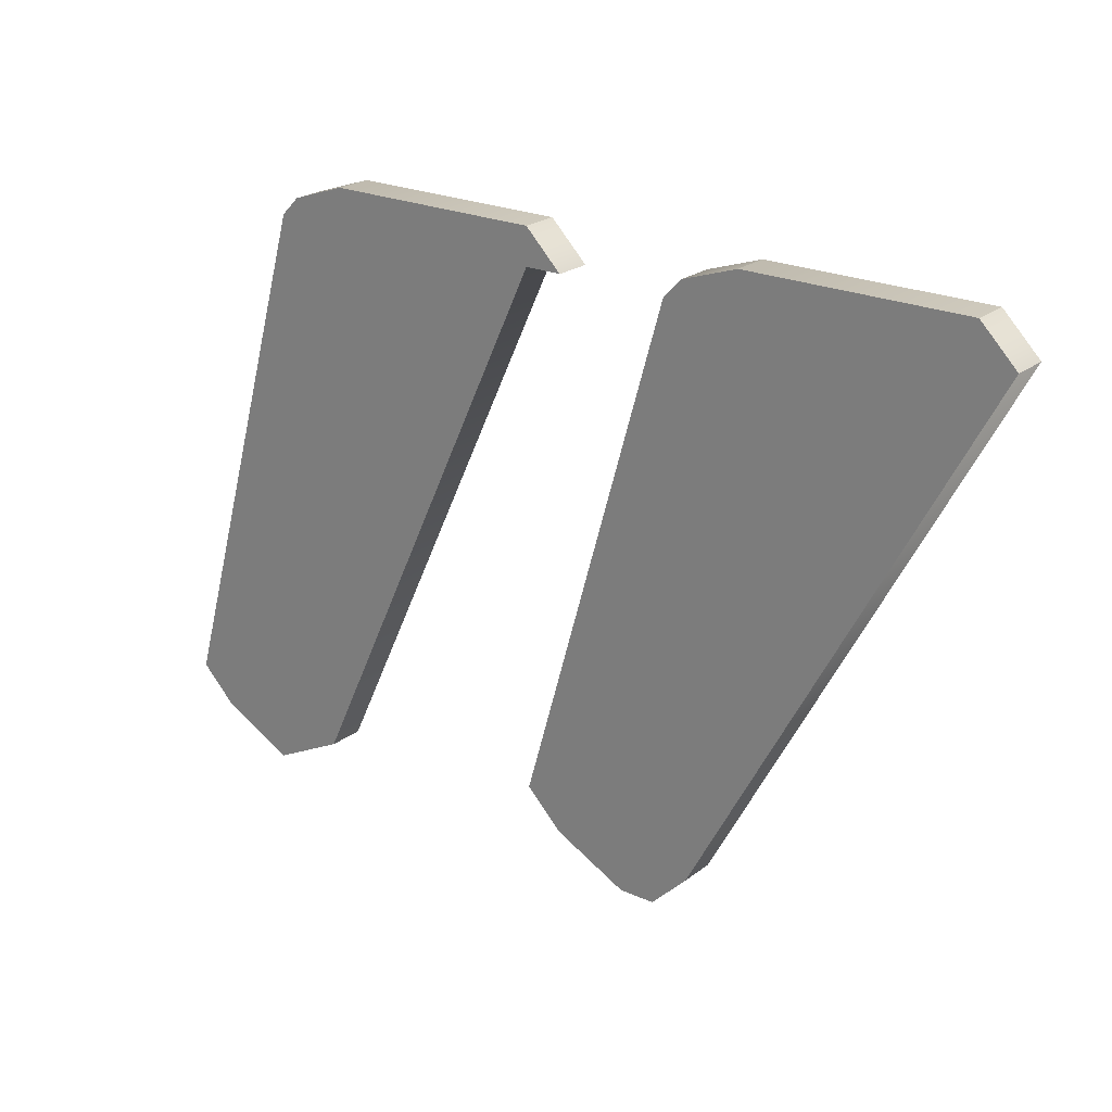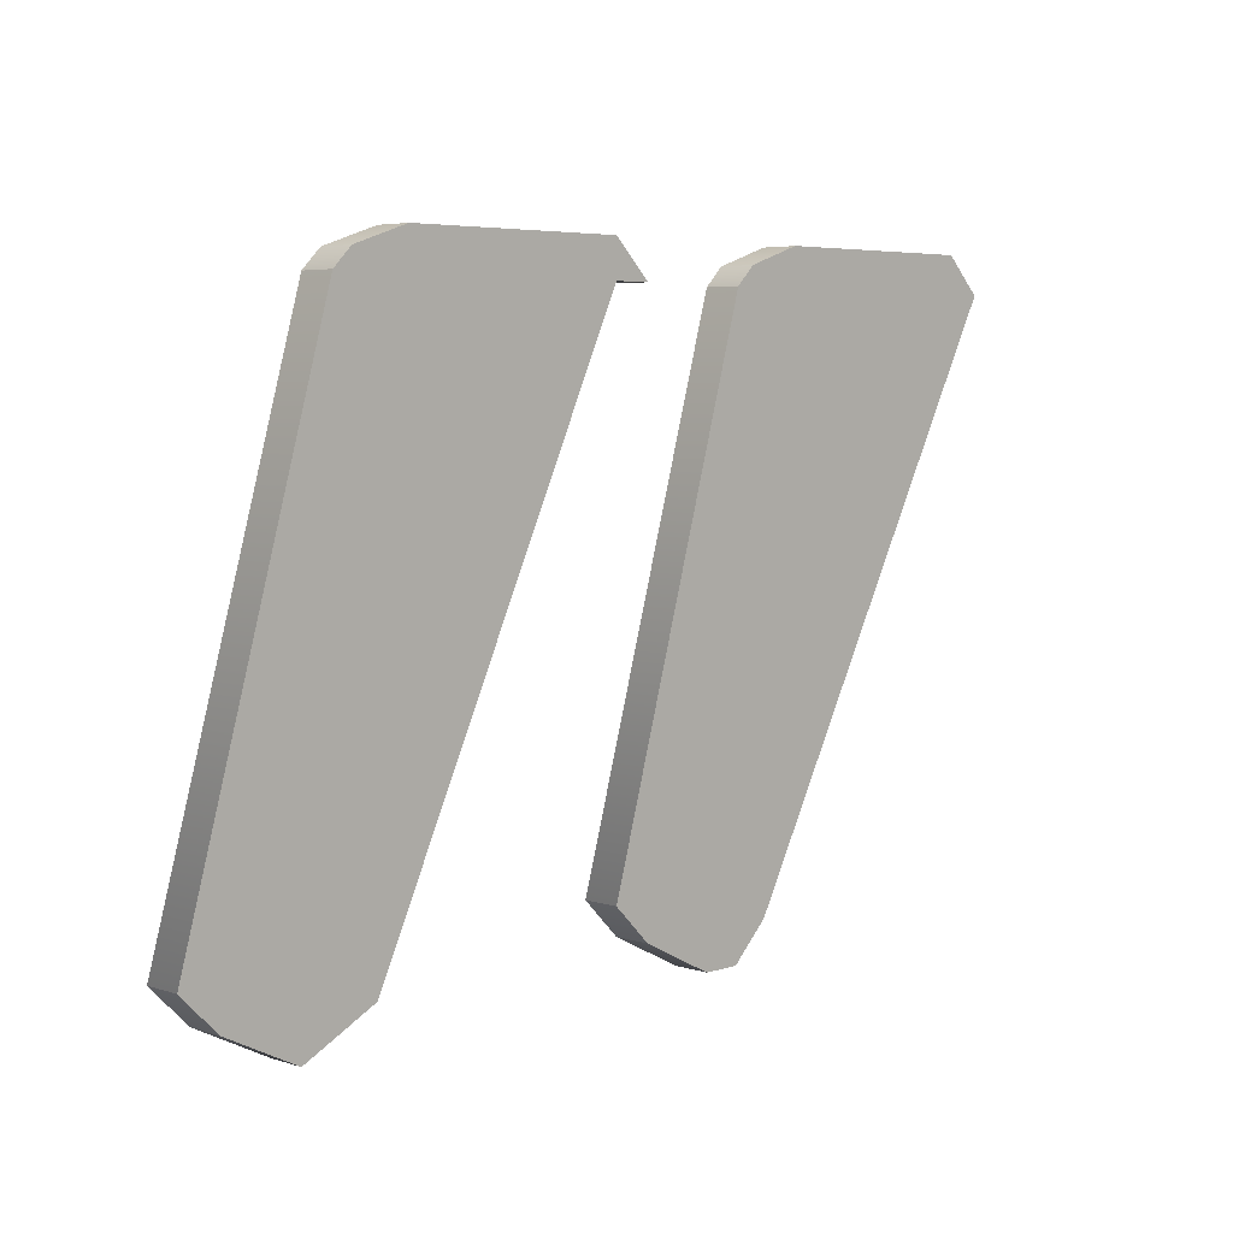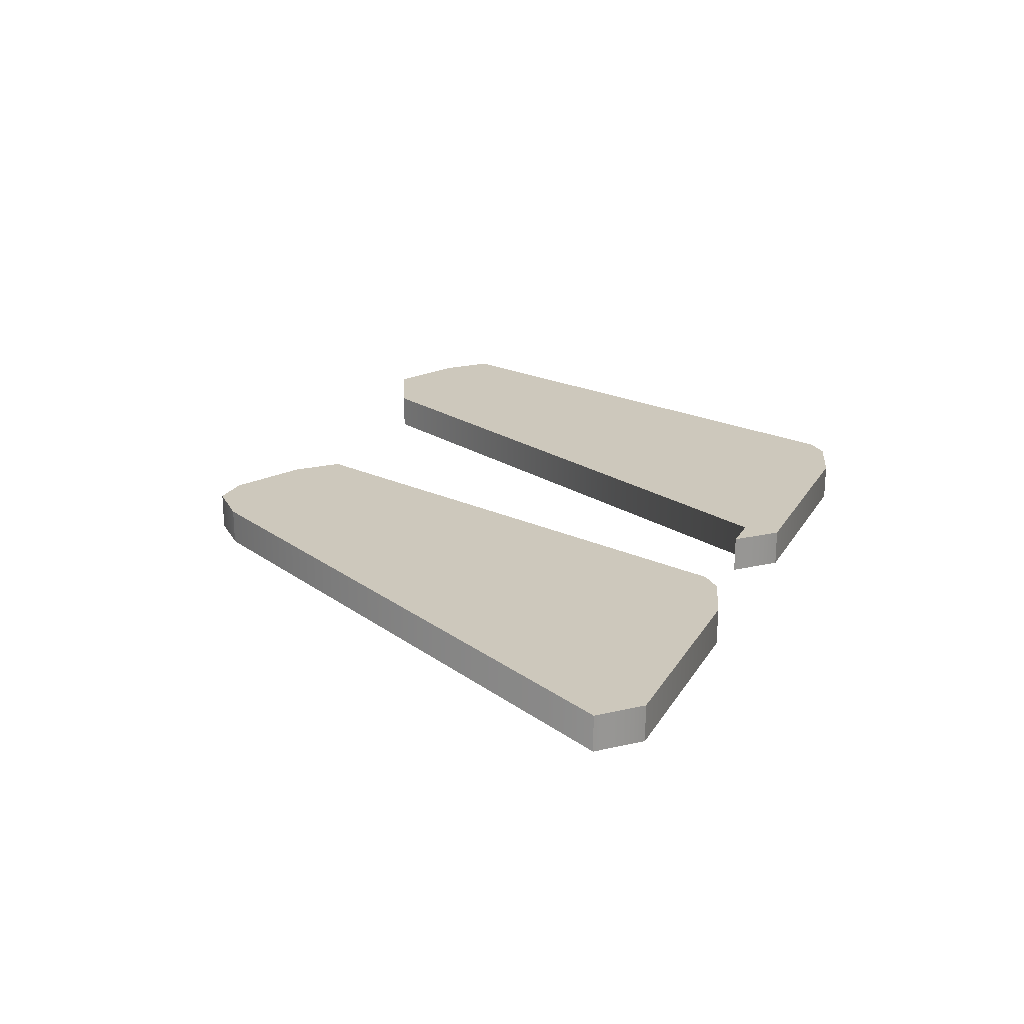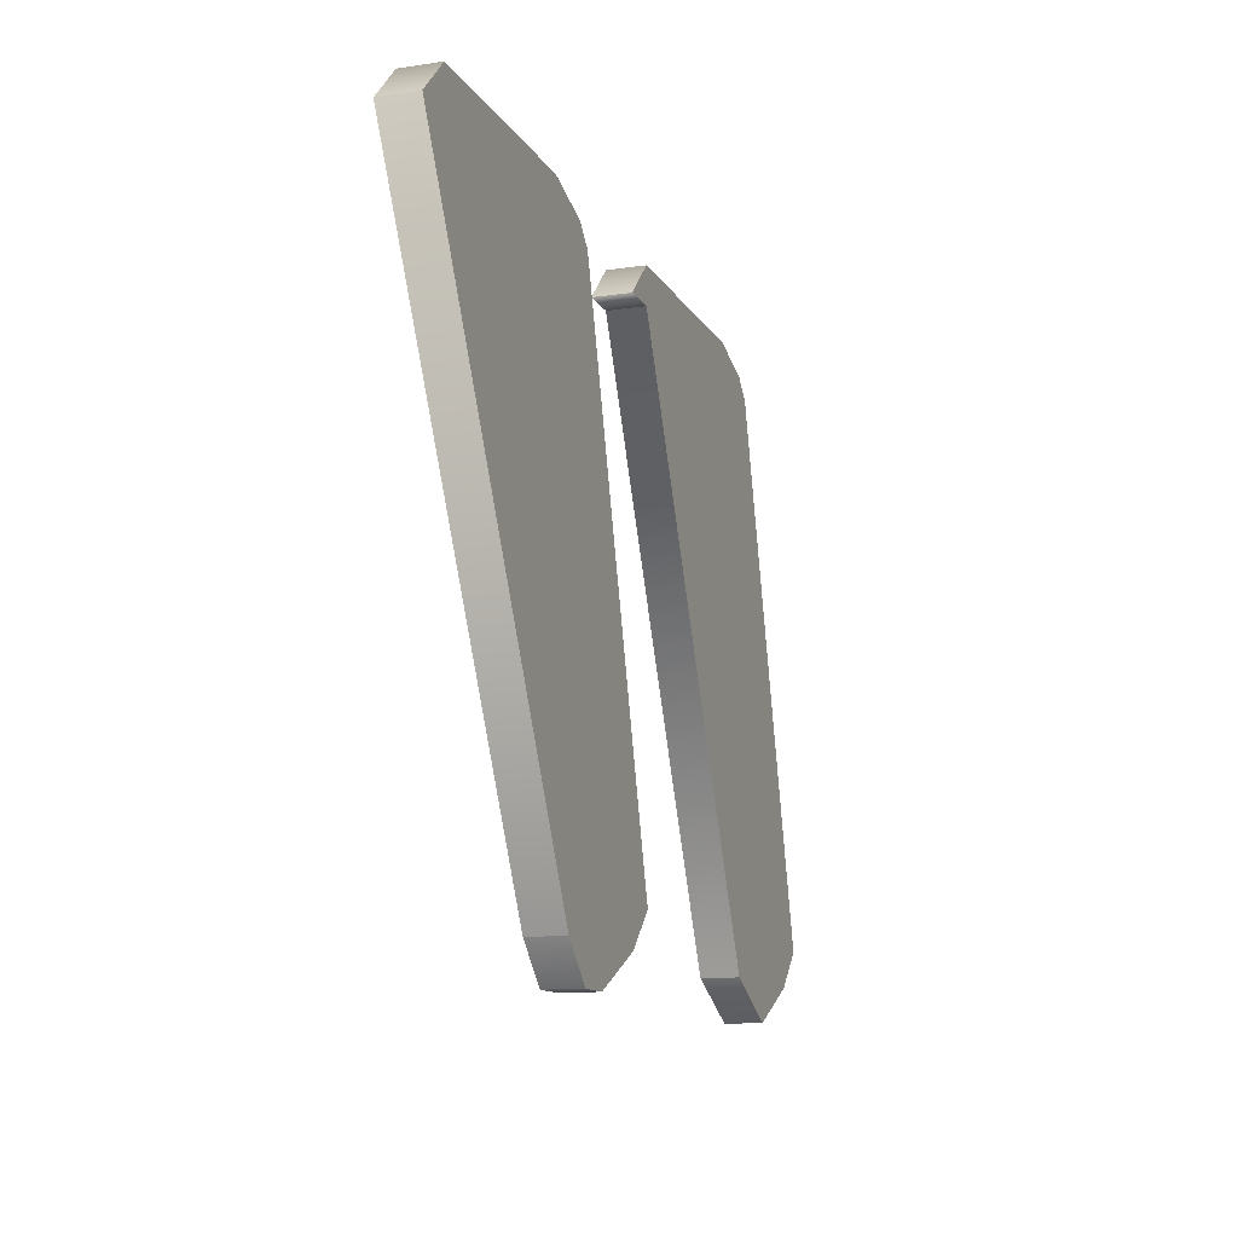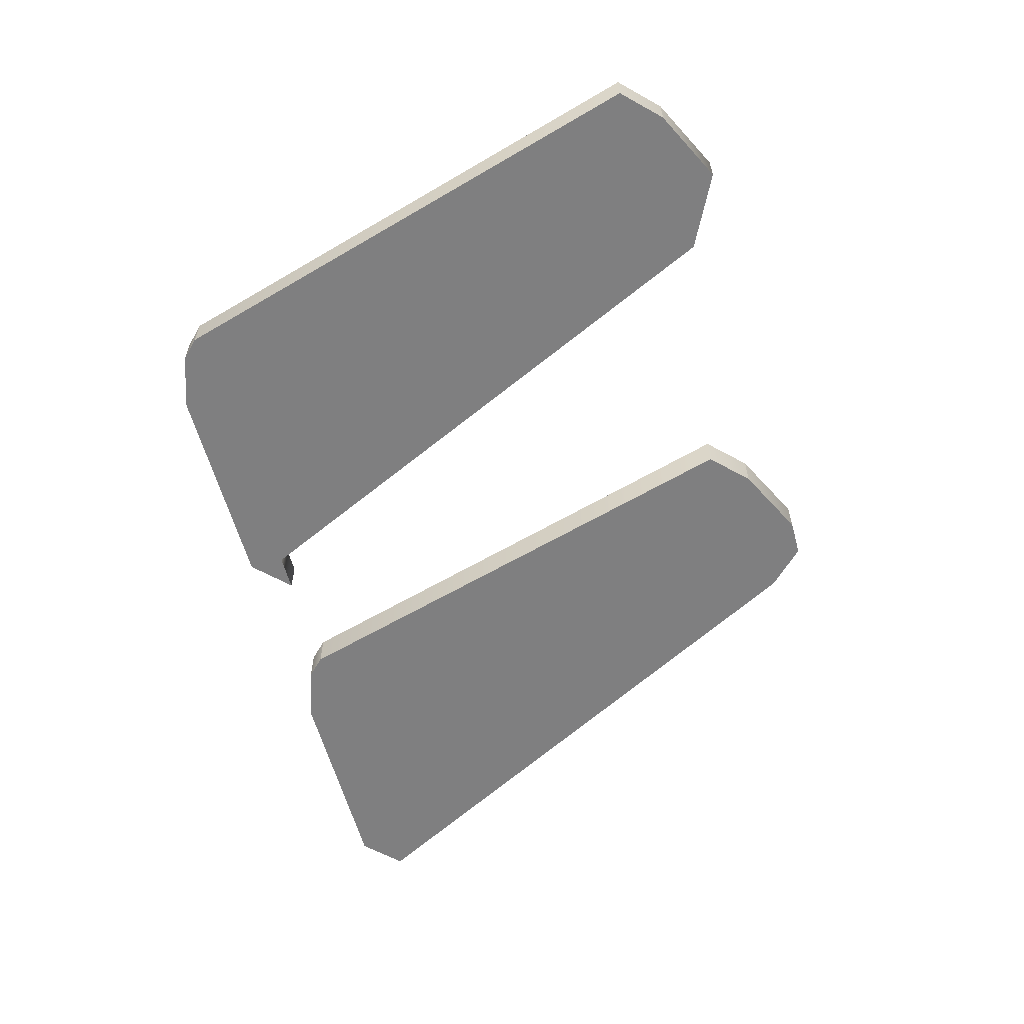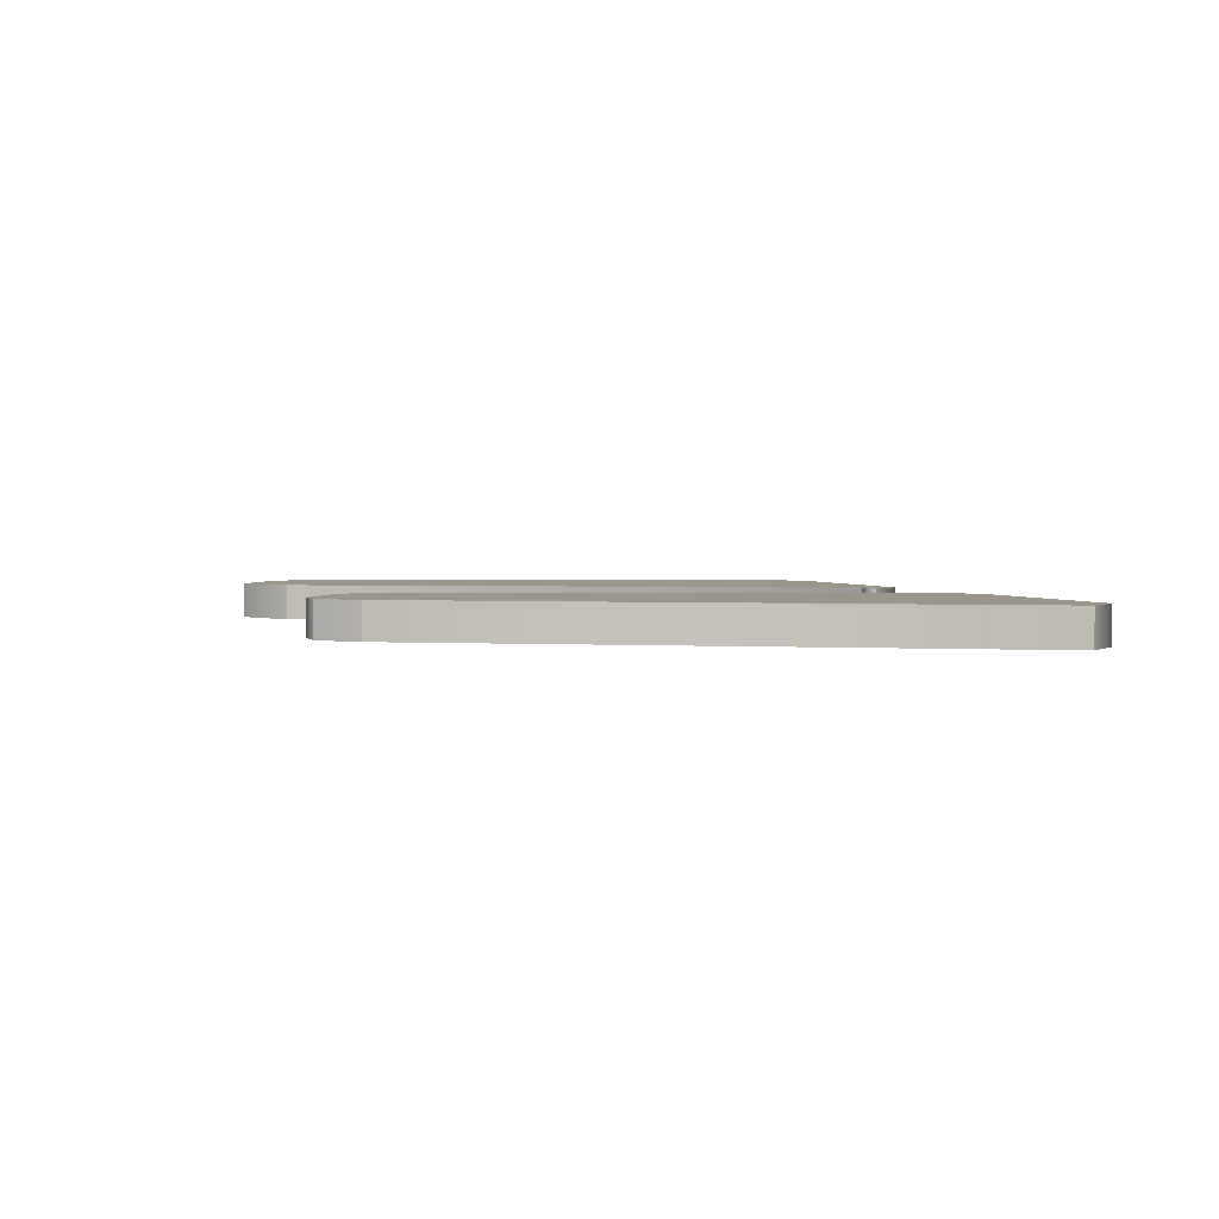
<metadata>
{"format":"obj","ext":"obj","renderer":"f3d","projection":"perspective","resolution":1024,"background":"white","views":[{"elev":22.9,"azim":38.0,"up":"+Y"},{"elev":5.0,"azim":-45.1,"up":"+Y"},{"elev":22.1,"azim":113.1,"up":"+Z"},{"elev":-12.1,"azim":109.3,"up":"+Y"},{"elev":-59.7,"azim":-74.8,"up":"+Z"},{"elev":2.4,"azim":73.3,"up":"+Z"}]}
</metadata>
<code>
v 19 22 0
v 20 21 0
v 19 22 1
v 20 21 0
v 20 21 1
v 19 22 1
v 20 21 0
v 22 20 0
v 20 21 1
v 22 20 0
v 22 20 1
v 20 21 1
v 22 20 0
v 23 20 0
v 22 20 1
v 23 20 0
v 23 20 1
v 22 20 1
v 23 20 0
v 24 21 0
v 23 20 1
v 24 21 0
v 24 21 1
v 23 20 1
v 24 21 0
v 32 36 0
v 24 21 1
v 32 36 0
v 32 36 1
v 24 21 1
v 32 36 0
v 31 37 0
v 32 36 1
v 31 37 0
v 31 37 1
v 32 36 1
v 31 37 0
v 25 37 0
v 31 37 1
v 25 37 0
v 25 37 1
v 31 37 1
v 25 37 0
v 23.5 36.5 0
v 25 37 1
v 23.5 36.5 0
v 23.5 36.5 1
v 25 37 1
v 23.5 36.5 0
v 23 36 0
v 23.5 36.5 1
v 23 36 0
v 23 36 1
v 23.5 36.5 1
v 23 36 0
v 19 22 0
v 23 36 1
v 19 22 0
v 19 22 1
v 23 36 1
v 7 22 0
v 8 21 0
v 7 22 1
v 8 21 0
v 8 21 1
v 7 22 1
v 8 21 0
v 10 20 0
v 8 21 1
v 10 20 0
v 10 20 1
v 8 21 1
v 10 20 0
v 12 21 0
v 10 20 1
v 12 21 0
v 12 21 1
v 10 20 1
v 12 21 0
v 19 36 0
v 12 21 1
v 19 36 0
v 19 36 1
v 12 21 1
v 19 36 0
v 20 36 0
v 19 36 1
v 20 36 0
v 20 36 1
v 19 36 1
v 20 36 0
v 19 37 0
v 20 36 1
v 19 37 0
v 19 37 1
v 20 36 1
v 19 37 0
v 13 37 0
v 19 37 1
v 13 37 0
v 13 37 1
v 19 37 1
v 13 37 0
v 11.5 36.5 0
v 13 37 1
v 11.5 36.5 0
v 11.5 36.5 1
v 13 37 1
v 11.5 36.5 0
v 11 36 0
v 11.5 36.5 1
v 11 36 0
v 11 36 1
v 11.5 36.5 1
v 11 36 0
v 7 22 0
v 11 36 1
v 7 22 0
v 7 22 1
v 11 36 1
v 13 37 1
v 11.5 36.5 1
v 20 36 1
v 11.5 36.5 1
v 11 36 1
v 19 36 1
v 11 36 1
v 7 22 1
v 12 21 1
v 11 36 1
v 12 21 1
v 19 36 1
v 7 22 1
v 8 21 1
v 12 21 1
v 8 21 1
v 10 20 1
v 12 21 1
v 23 36 1
v 24 21 1
v 32 36 1
v 23 36 1
v 19 22 1
v 24 21 1
v 32 36 1
v 25 37 1
v 23.5 36.5 1
v 23.5 36.5 1
v 23 36 1
v 32 36 1
v 24 21 1
v 20 21 1
v 23 20 1
v 32 36 1
v 31 37 1
v 25 37 1
v 20 21 1
v 22 20 1
v 23 20 1
v 19 22 1
v 20 21 1
v 24 21 1
v 11.5 36.5 1
v 19 36 1
v 20 36 1
v 20 36 1
v 19 37 1
v 13 37 1
v 13 37 0
v 20 36 0
v 11.5 36.5 0
v 11.5 36.5 0
v 19 36 0
v 11 36 0
v 11 36 0
v 12 21 0
v 7 22 0
v 11 36 0
v 19 36 0
v 12 21 0
v 7 22 0
v 12 21 0
v 8 21 0
v 8 21 0
v 12 21 0
v 10 20 0
v 23 36 0
v 32 36 0
v 24 21 0
v 23 36 0
v 24 21 0
v 19 22 0
v 32 36 0
v 23.5 36.5 0
v 25 37 0
v 23.5 36.5 0
v 32 36 0
v 23 36 0
v 24 21 0
v 23 20 0
v 20 21 0
v 32 36 0
v 25 37 0
v 31 37 0
v 20 21 0
v 23 20 0
v 22 20 0
v 19 22 0
v 24 21 0
v 20 21 0
v 11.5 36.5 0
v 20 36 0
v 19 36 0
v 20 36 0
v 13 37 0
v 19 37 0
f 1 2 3
f 4 5 6
f 7 8 9
f 10 11 12
f 13 14 15
f 16 17 18
f 19 20 21
f 22 23 24
f 25 26 27
f 28 29 30
f 31 32 33
f 34 35 36
f 37 38 39
f 40 41 42
f 43 44 45
f 46 47 48
f 49 50 51
f 52 53 54
f 55 56 57
f 58 59 60
f 61 62 63
f 64 65 66
f 67 68 69
f 70 71 72
f 73 74 75
f 76 77 78
f 79 80 81
f 82 83 84
f 85 86 87
f 88 89 90
f 91 92 93
f 94 95 96
f 97 98 99
f 100 101 102
f 103 104 105
f 106 107 108
f 109 110 111
f 112 113 114
f 115 116 117
f 118 119 120
f 121 122 123
f 124 125 126
f 127 128 129
f 130 131 132
f 133 134 135
f 136 137 138
f 139 140 141
f 142 143 144
f 145 146 147
f 148 149 150
f 151 152 153
f 154 155 156
f 157 158 159
f 160 161 162
f 163 164 165
f 166 167 168
f 169 170 171
f 172 173 174
f 175 176 177
f 178 179 180
f 181 182 183
f 184 185 186
f 187 188 189
f 190 191 192
f 193 194 195
f 196 197 198
f 199 200 201
f 202 203 204
f 205 206 207
f 208 209 210
f 211 212 213
f 214 215 216

</code>
